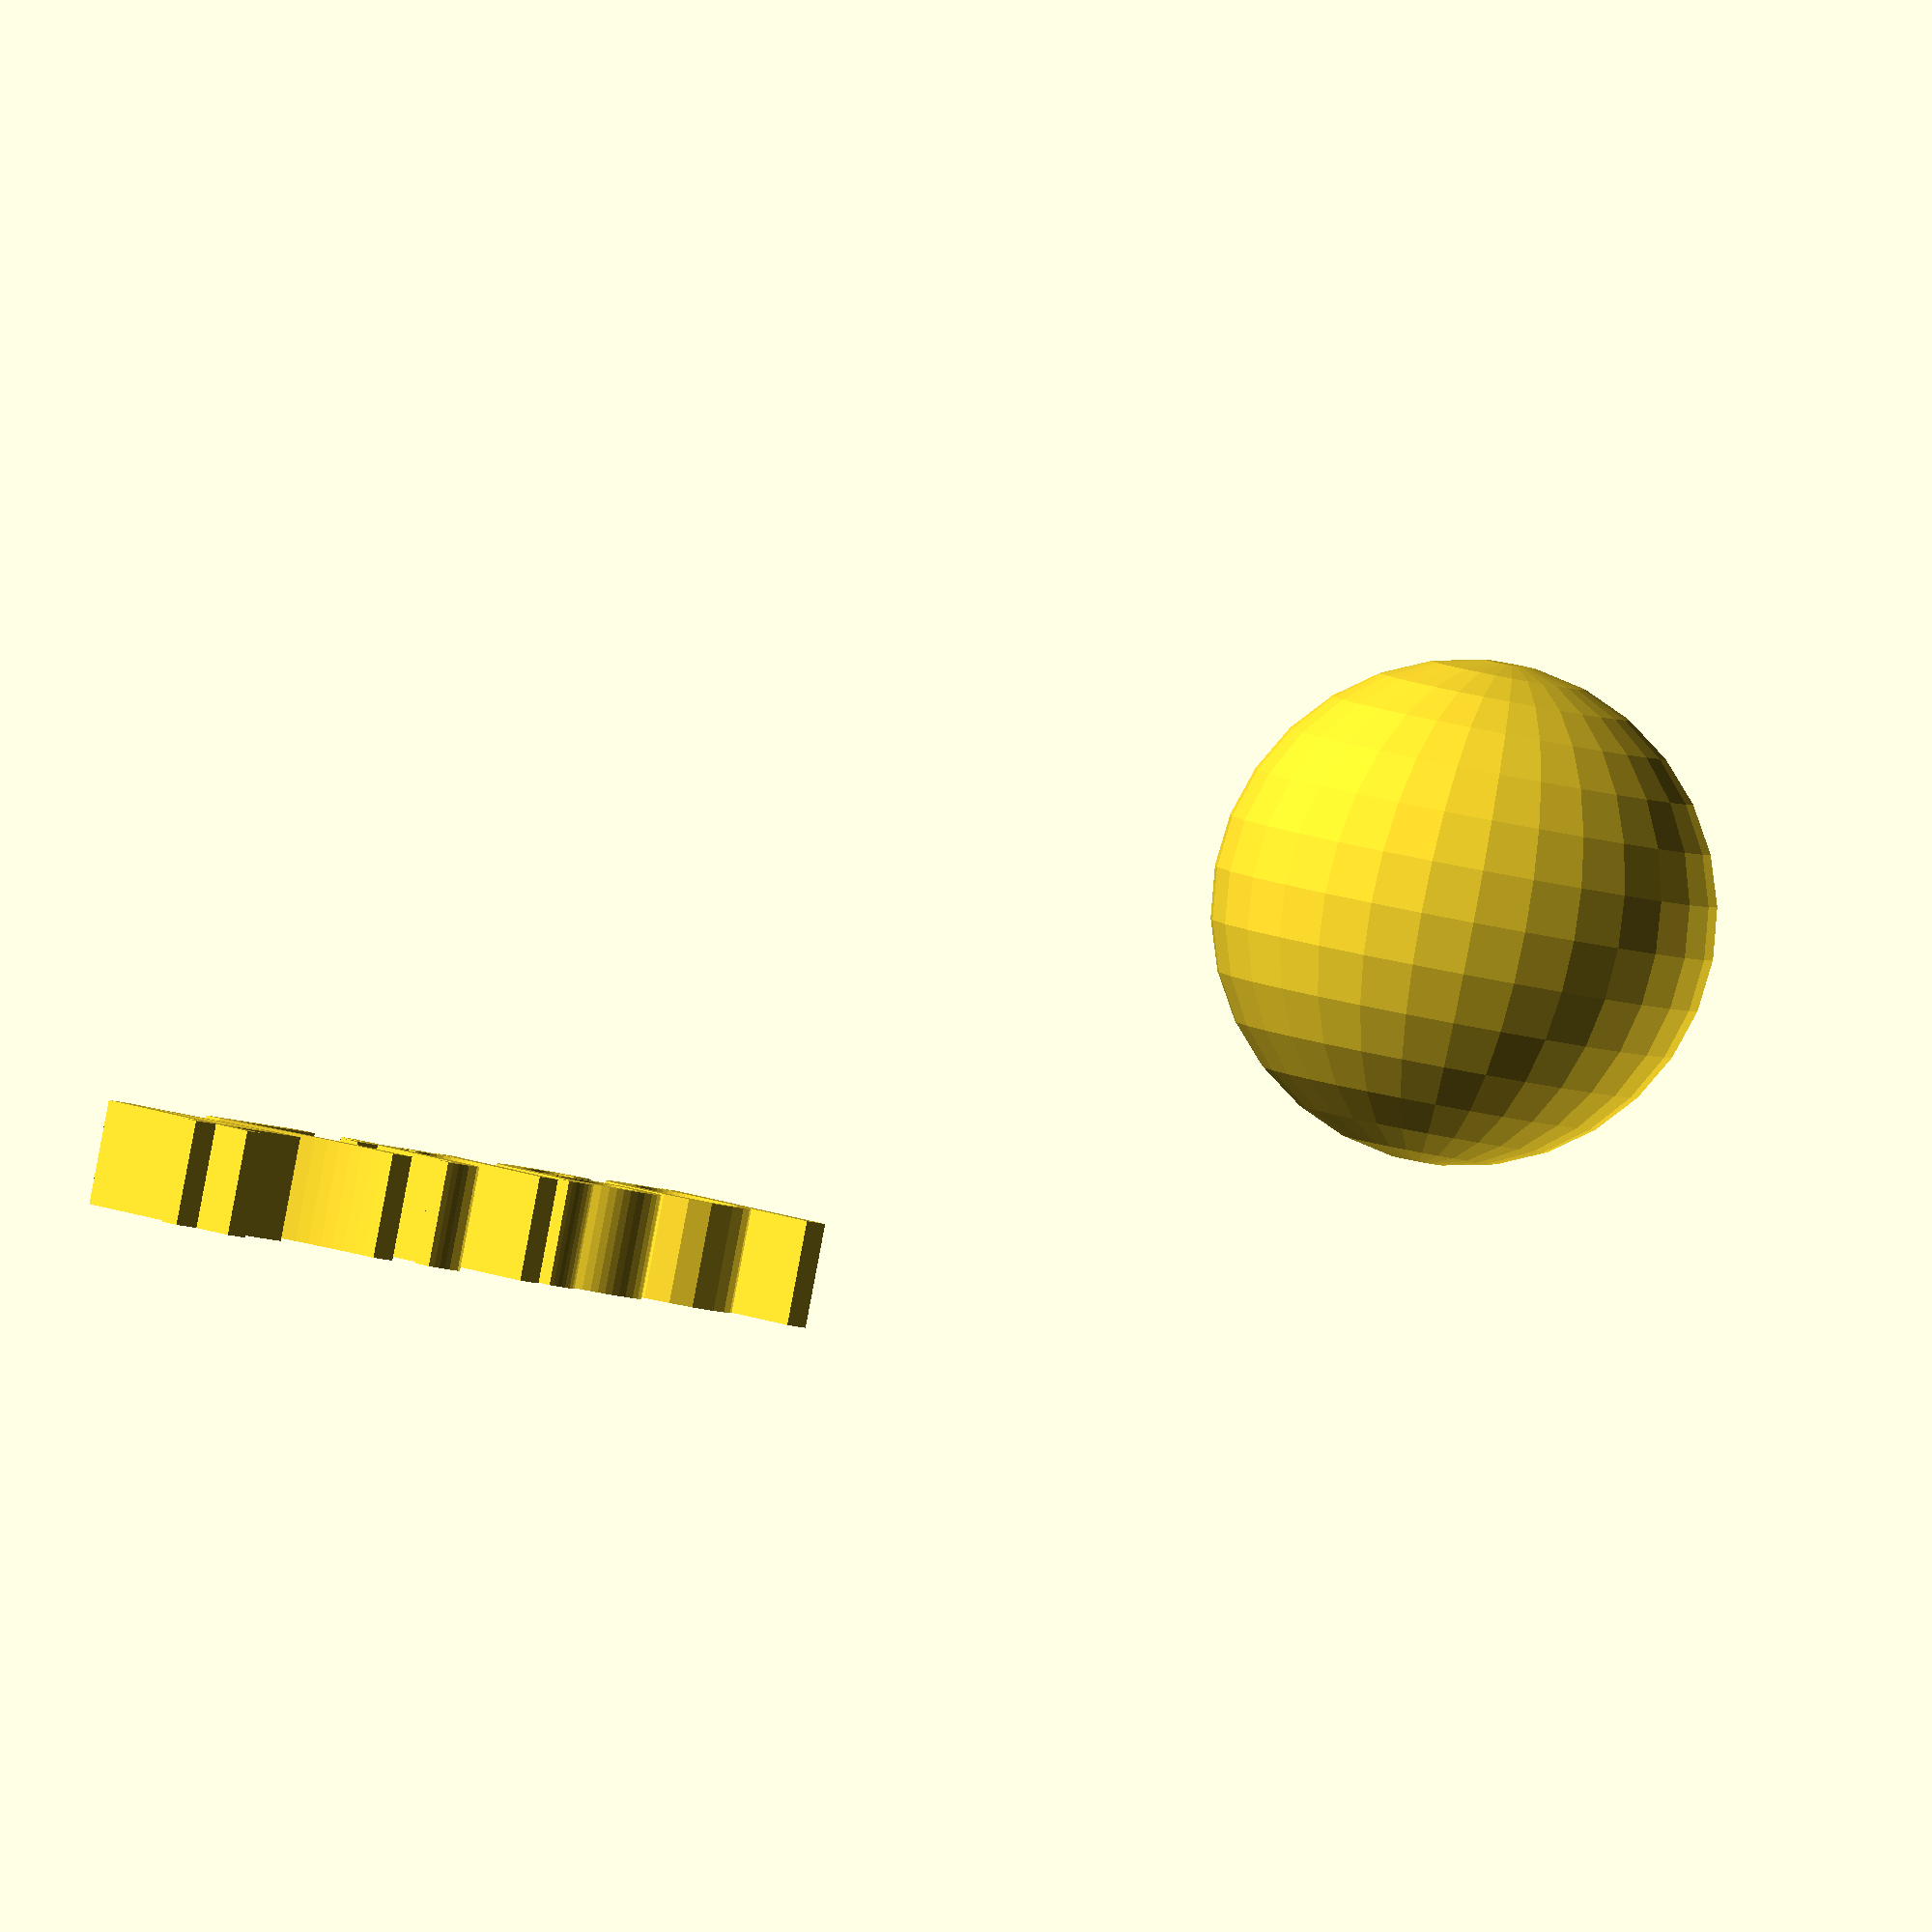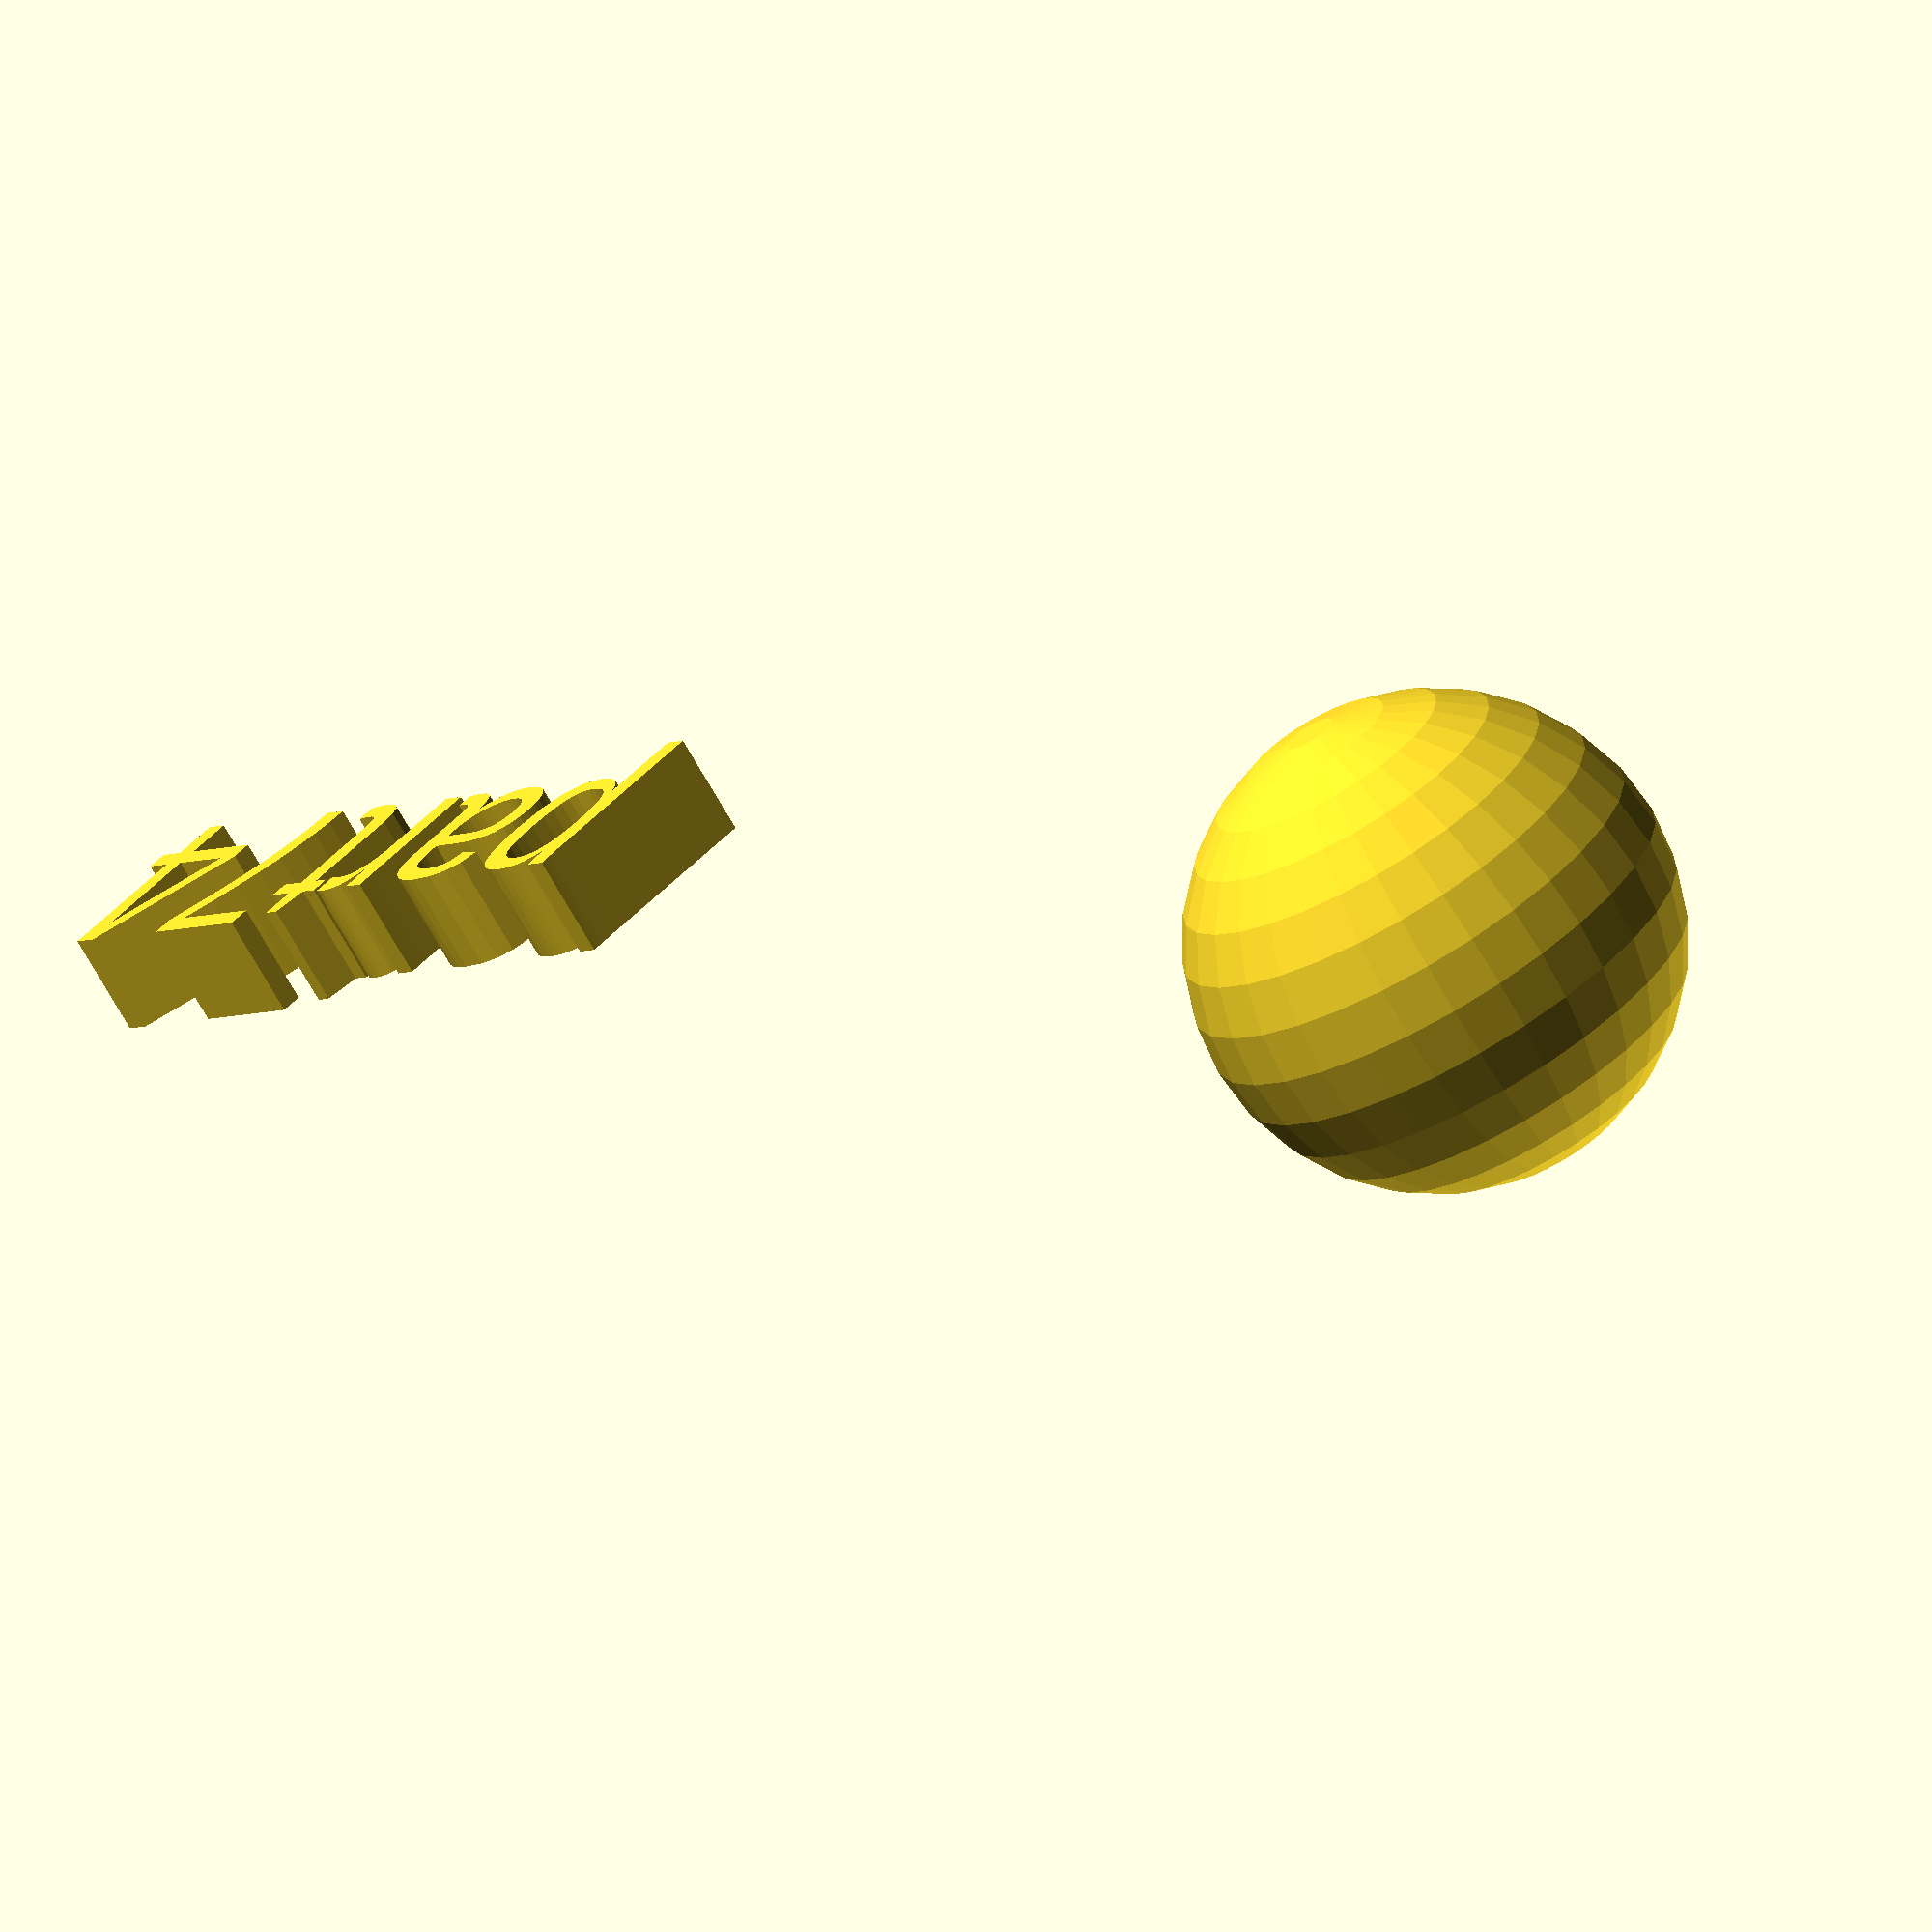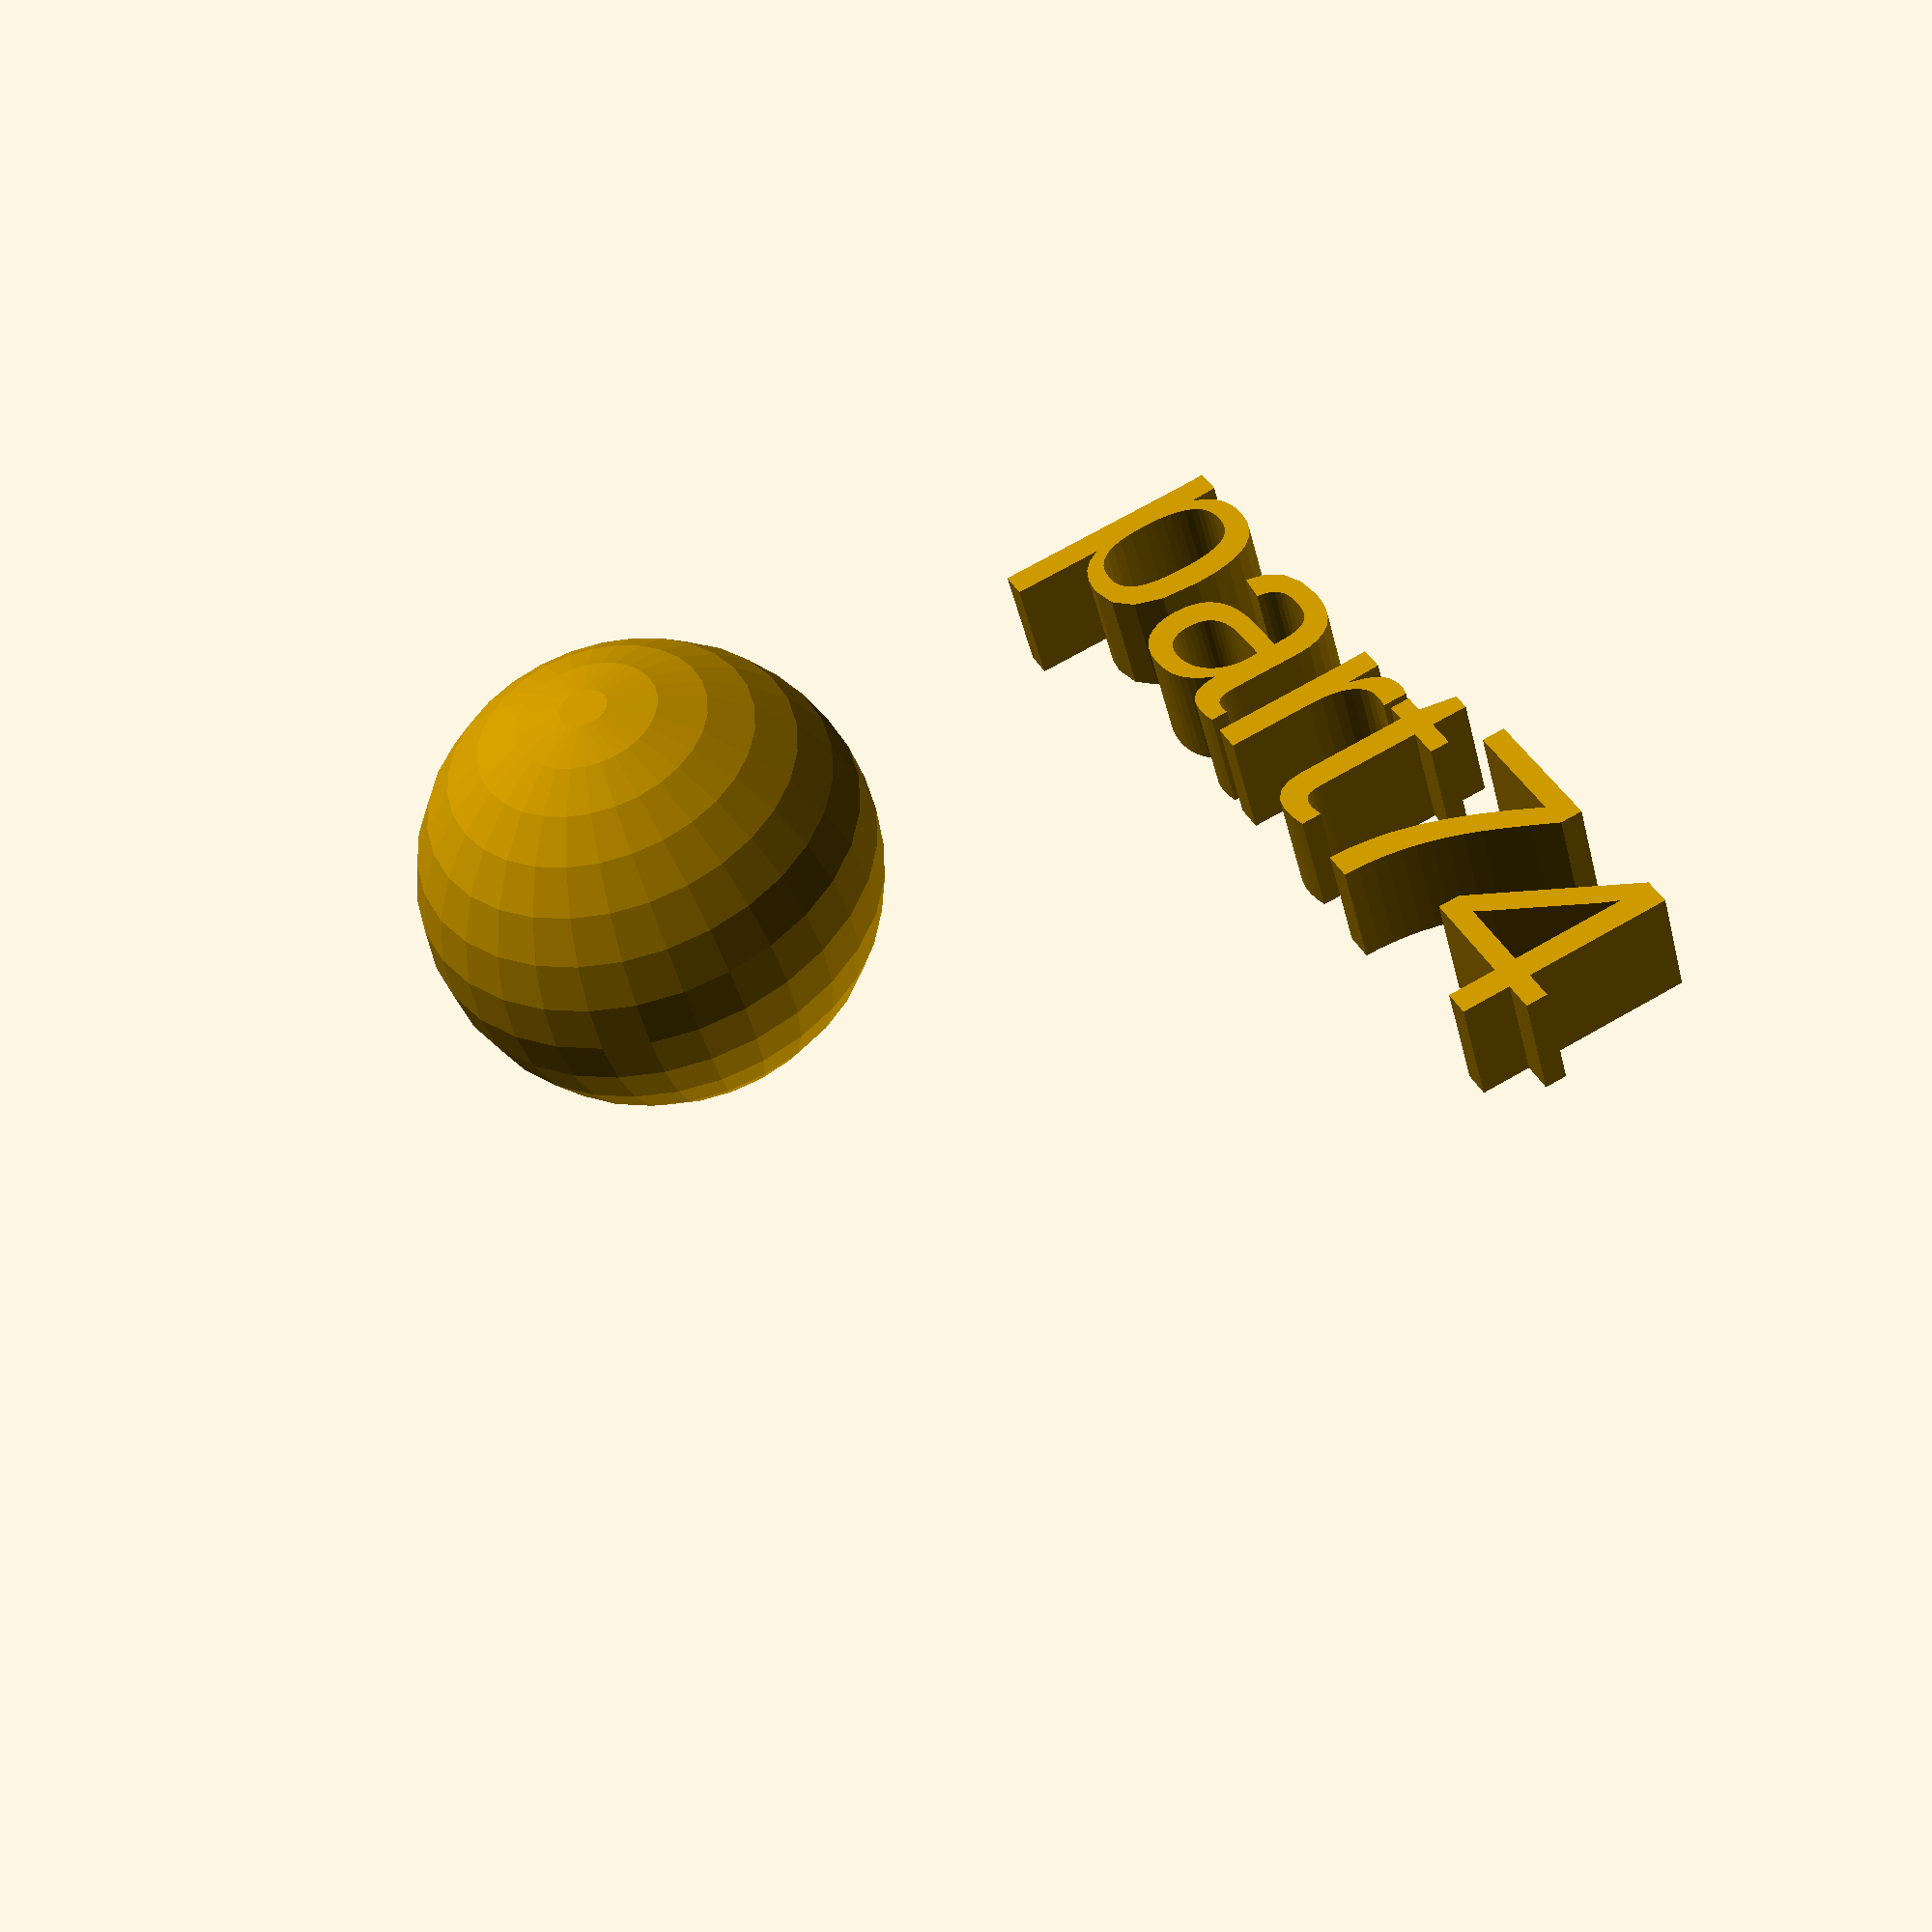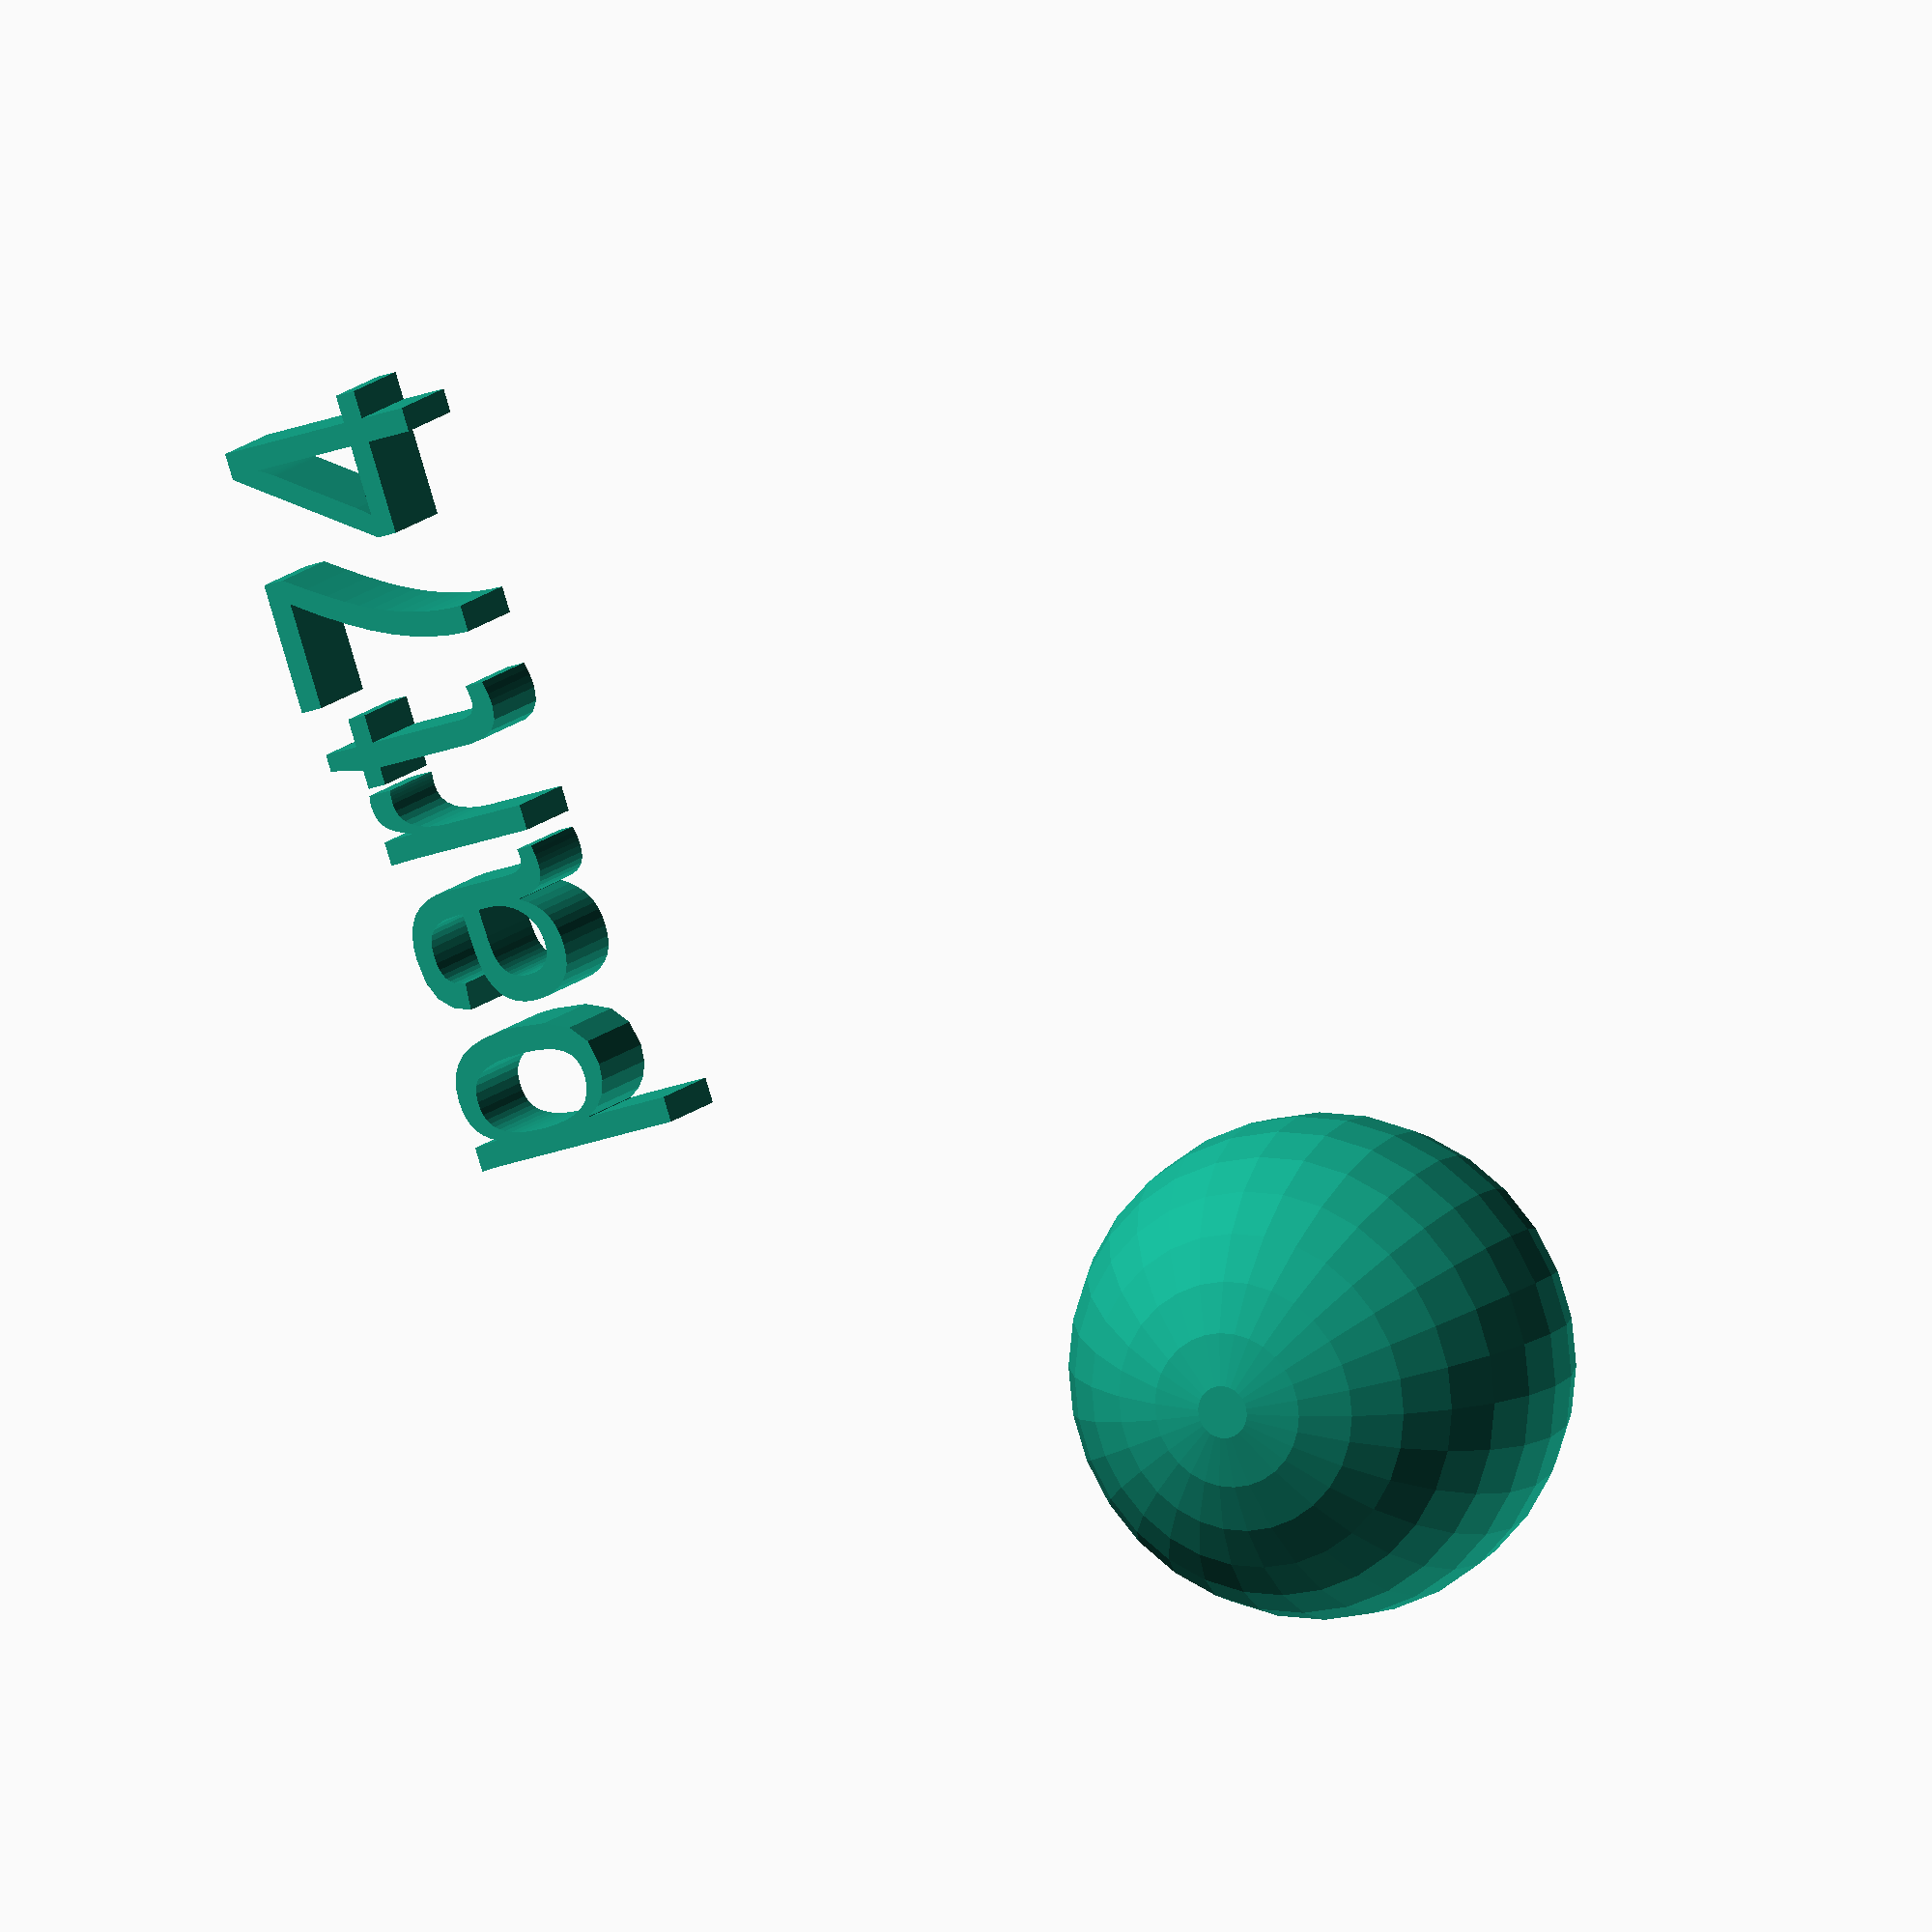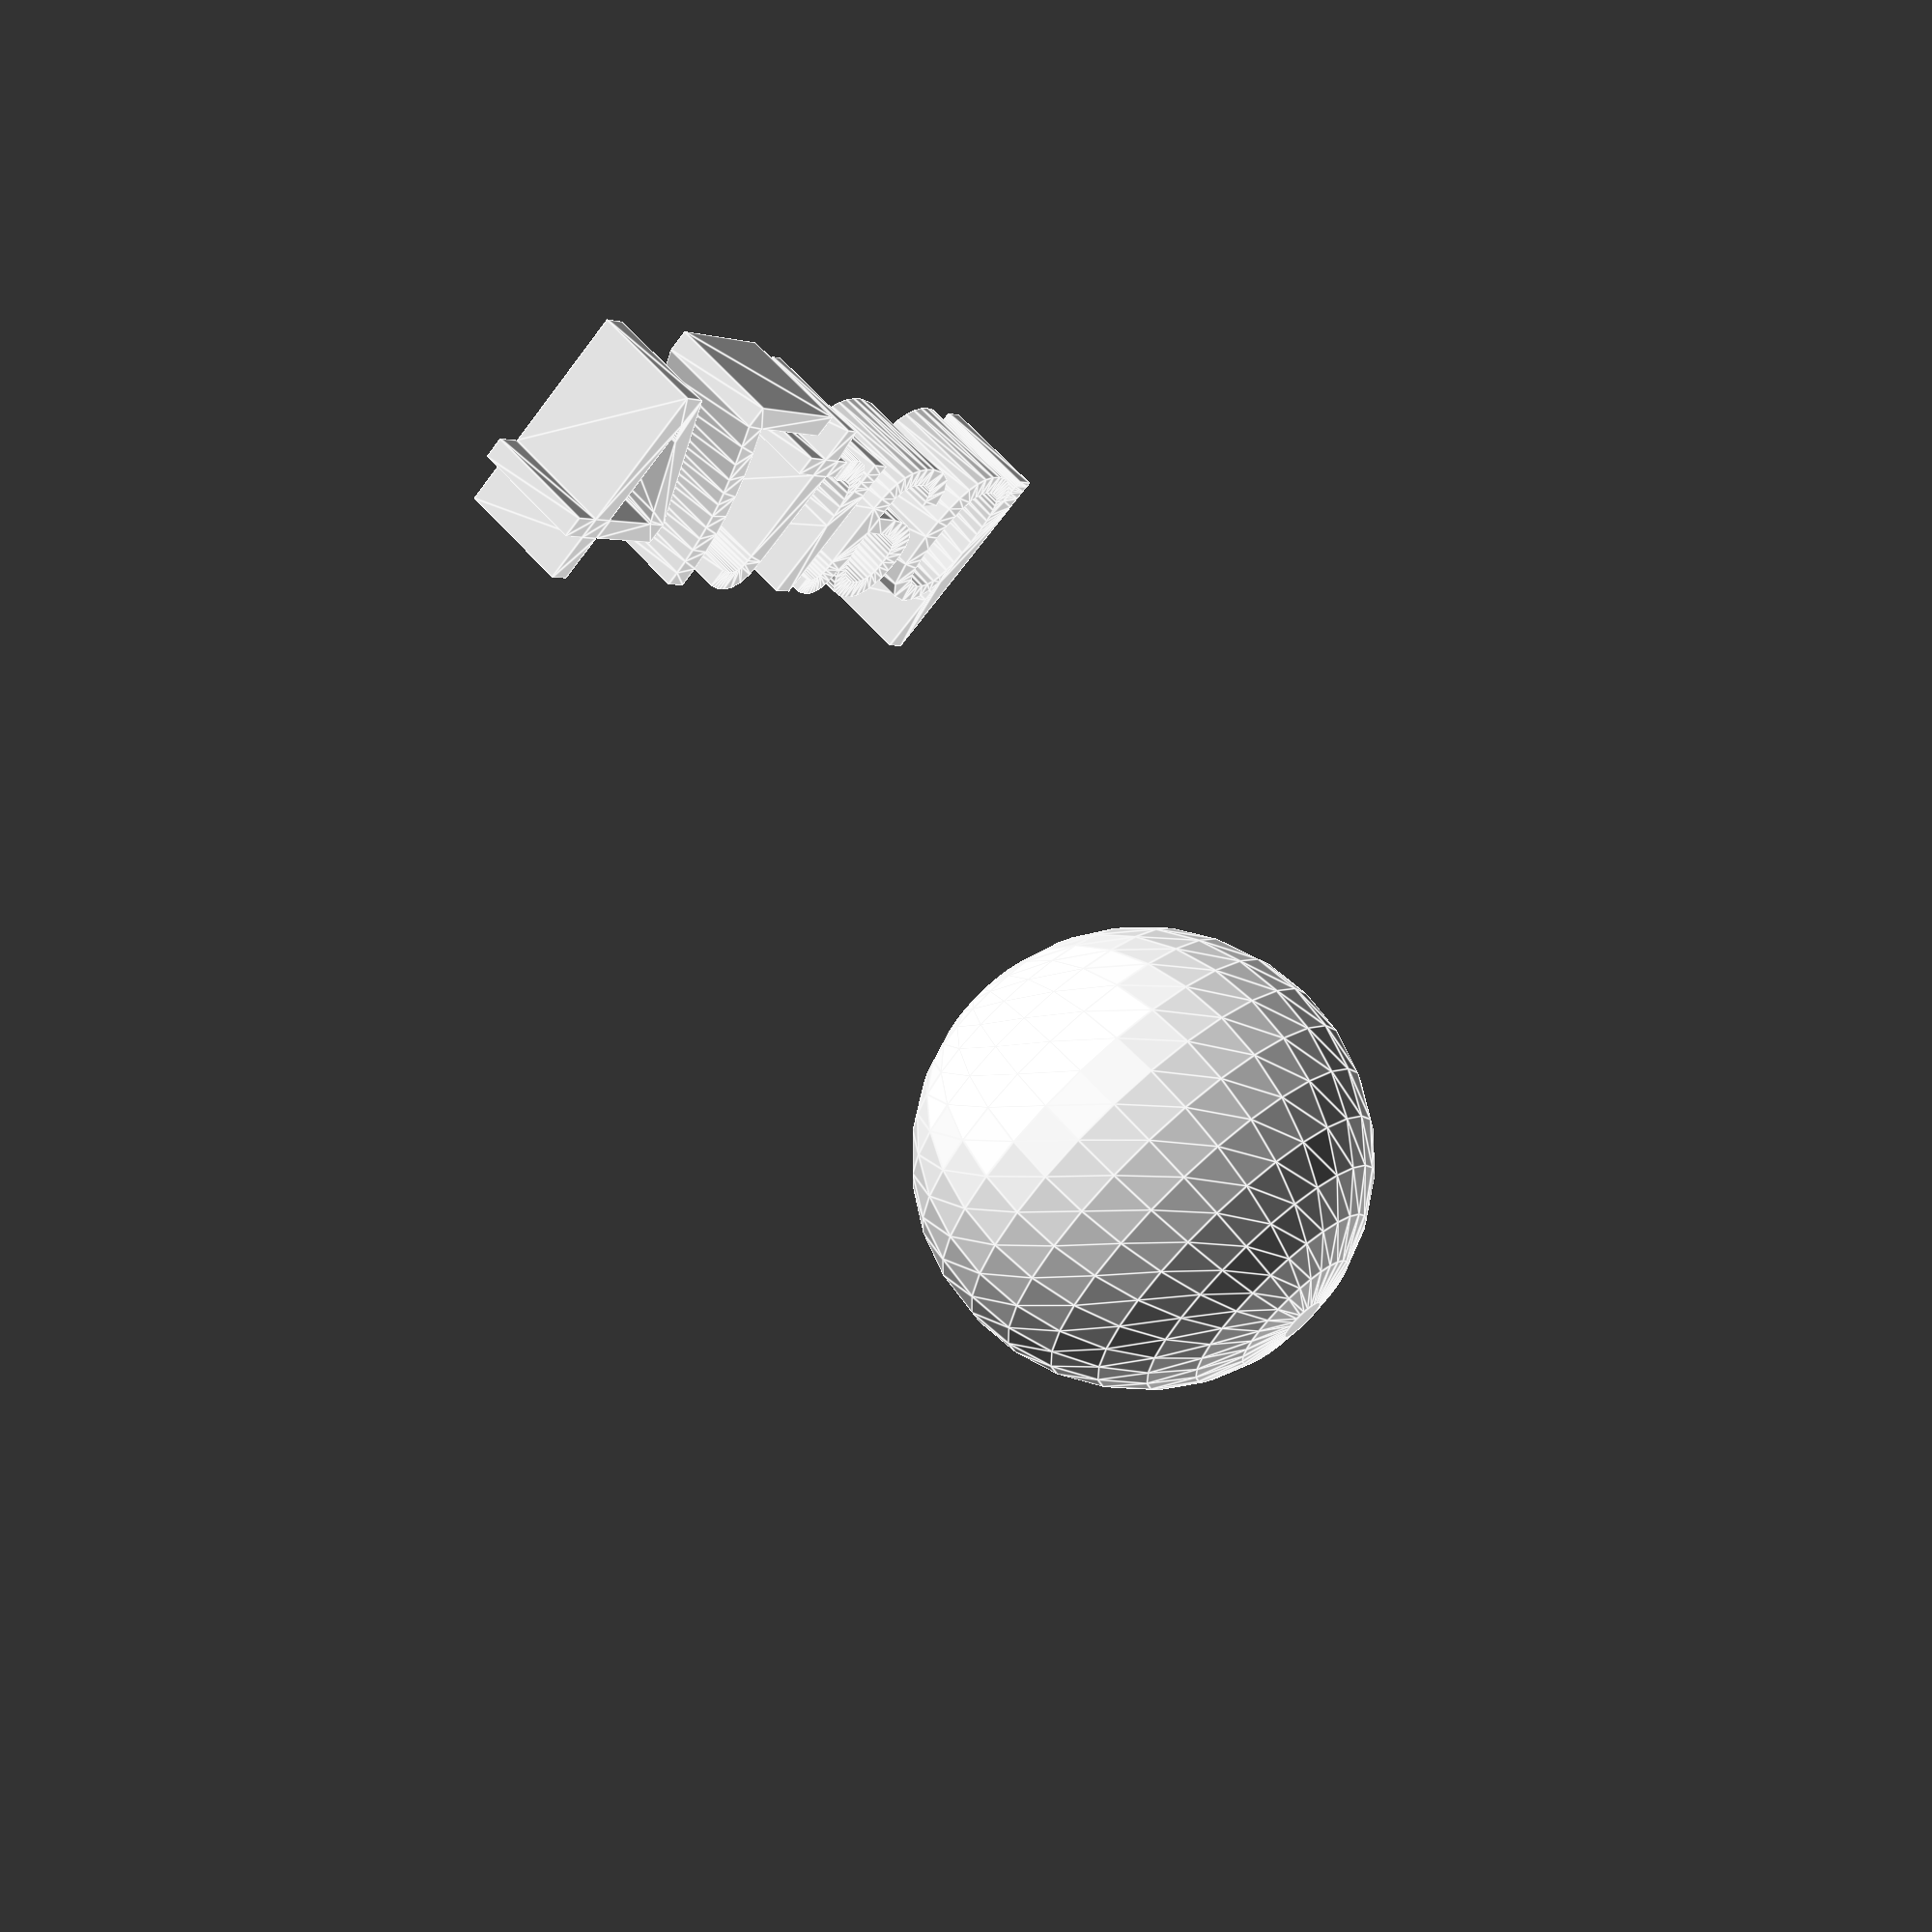
<openscad>
//[CUSTOMIZATION]
// Radius
rad=12;
// Message
txt="part74";
// I love it
boolvar=true;
module __END_CUSTOMIZATIONS () { }
sphere(rad);
translate([20,20,20]) { linear_extrude(5) text(txt, font="Liberation Sans"); }

</openscad>
<views>
elev=88.1 azim=44.2 roll=169.3 proj=o view=wireframe
elev=251.4 azim=49.0 roll=150.2 proj=o view=wireframe
elev=43.5 azim=63.5 roll=13.8 proj=p view=wireframe
elev=348.5 azim=252.0 roll=23.3 proj=o view=wireframe
elev=293.3 azim=305.9 roll=137.8 proj=p view=edges
</views>
